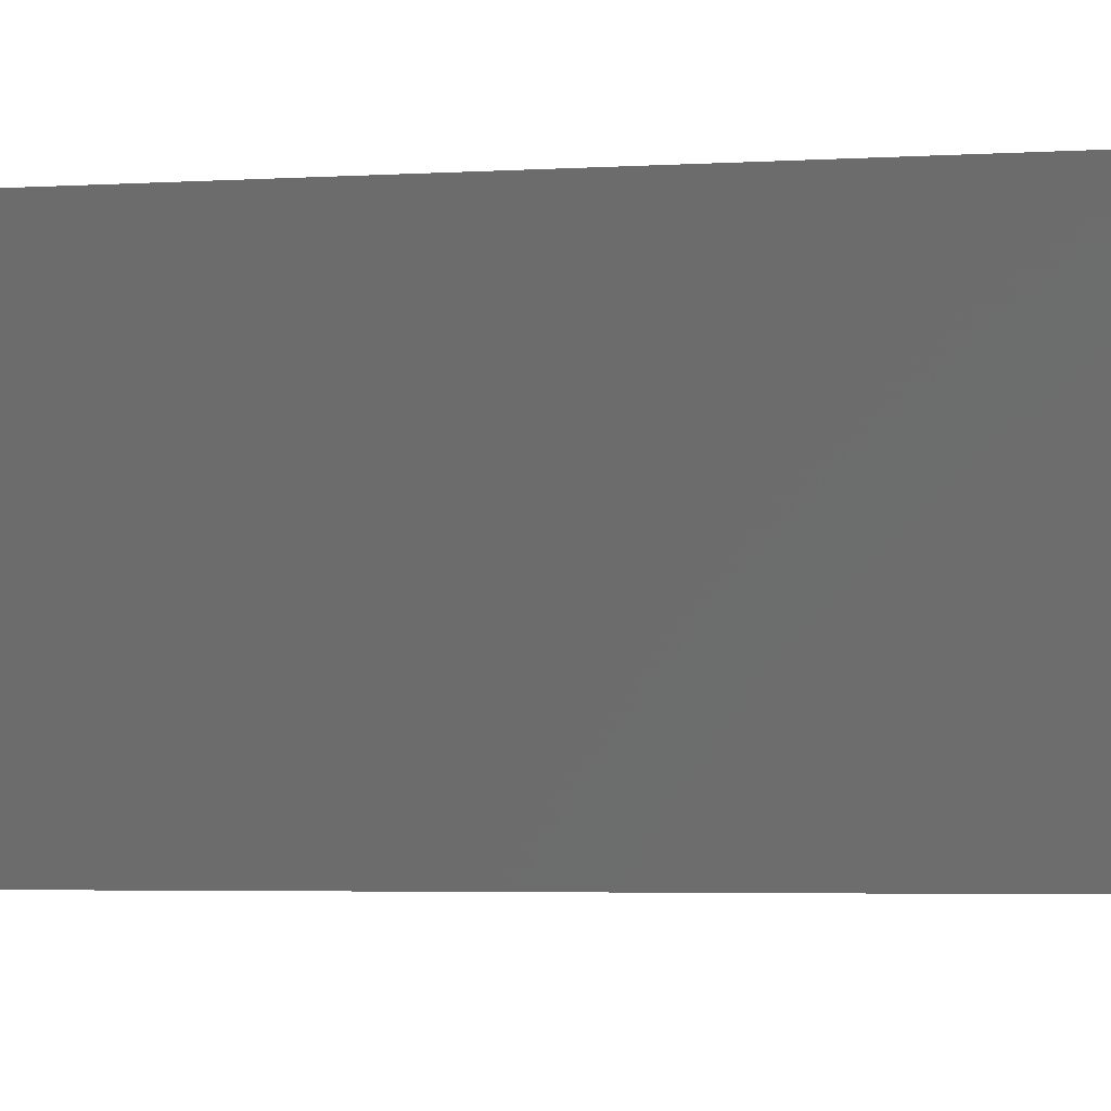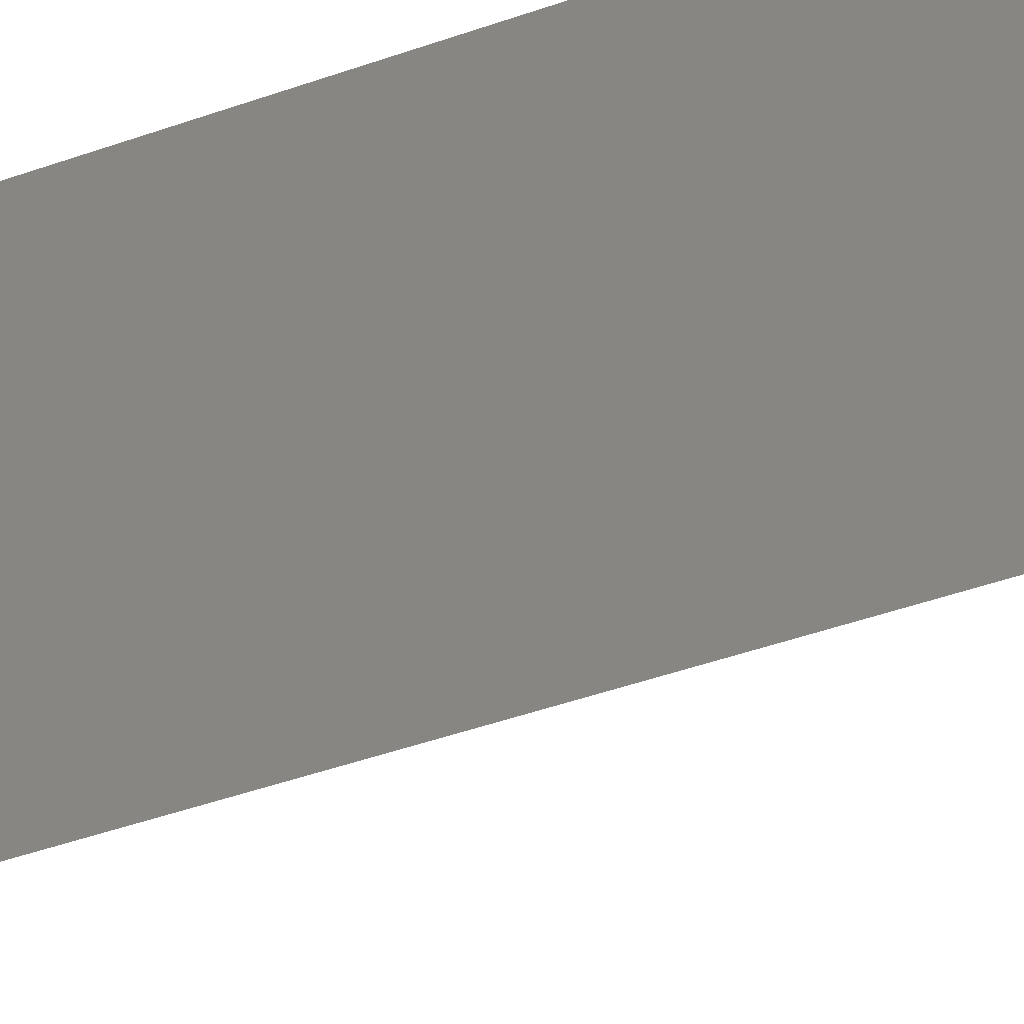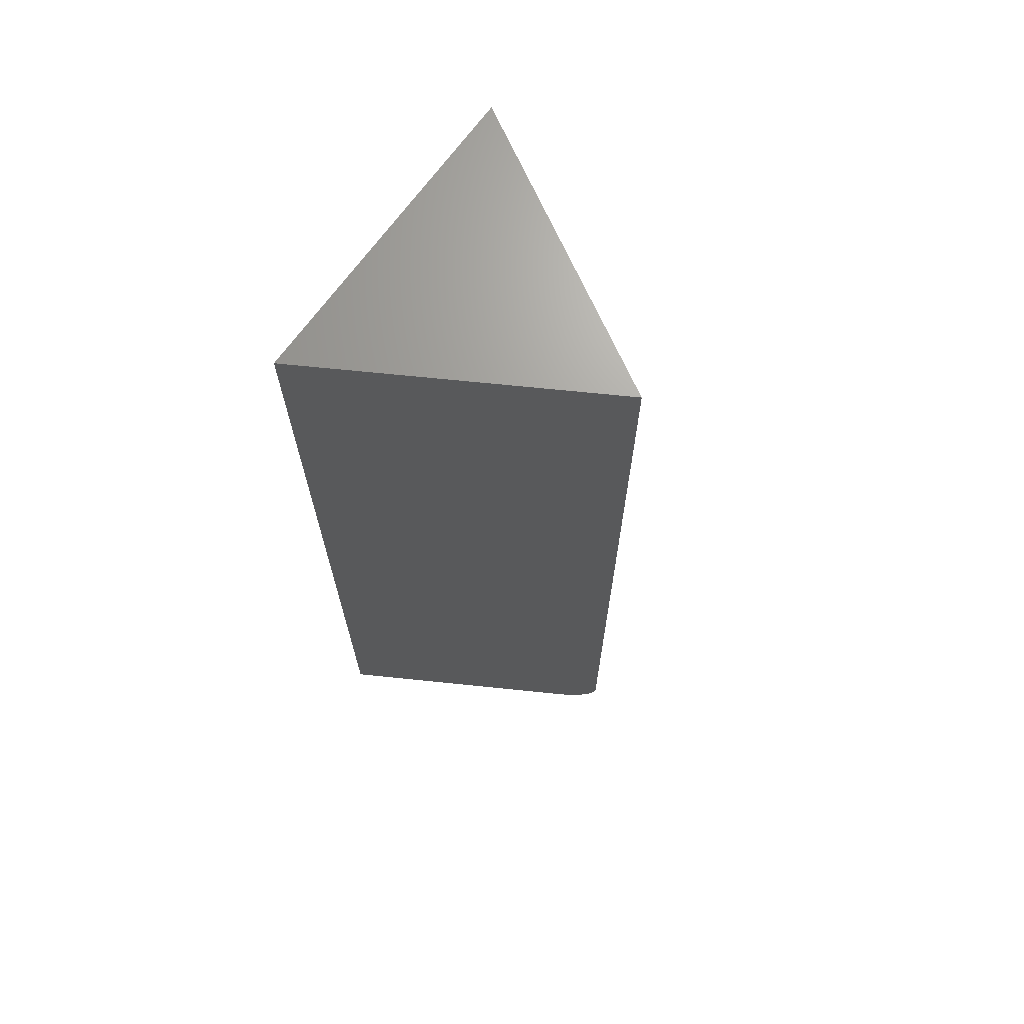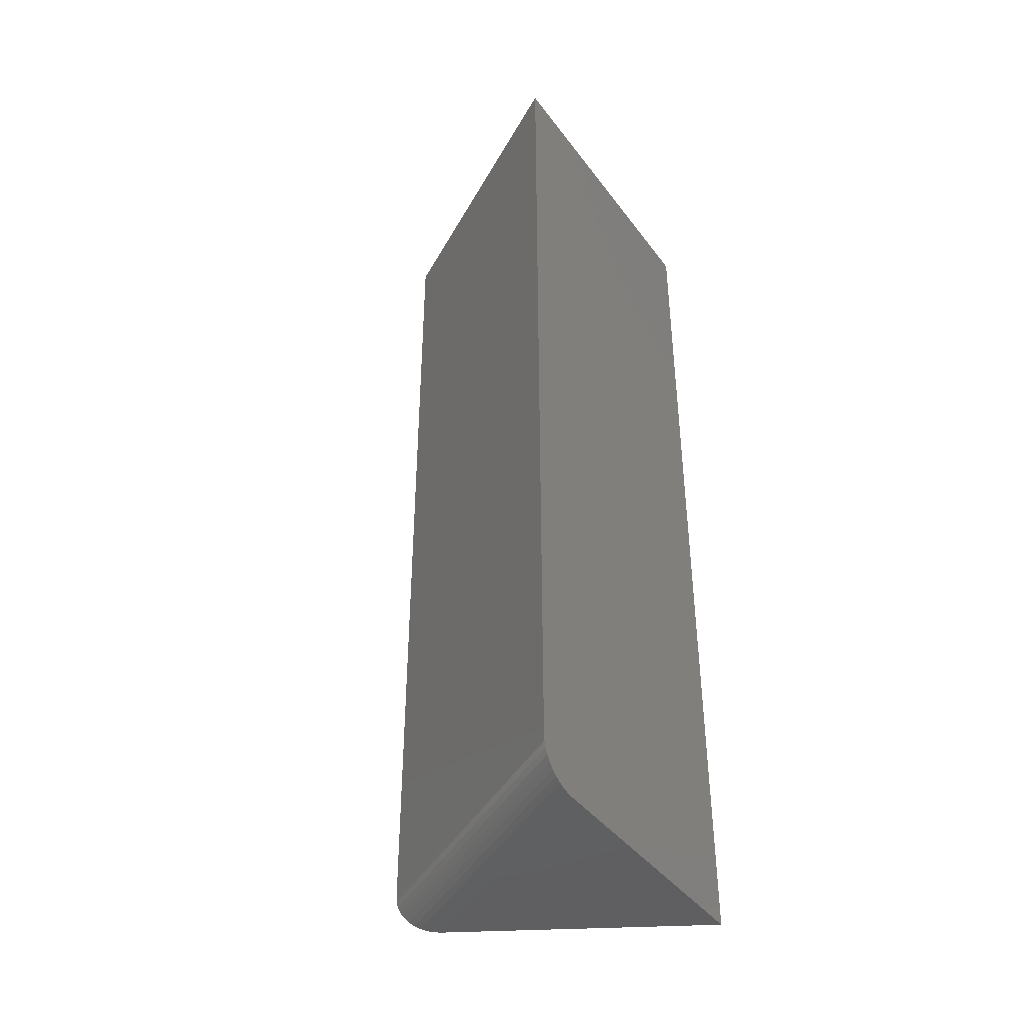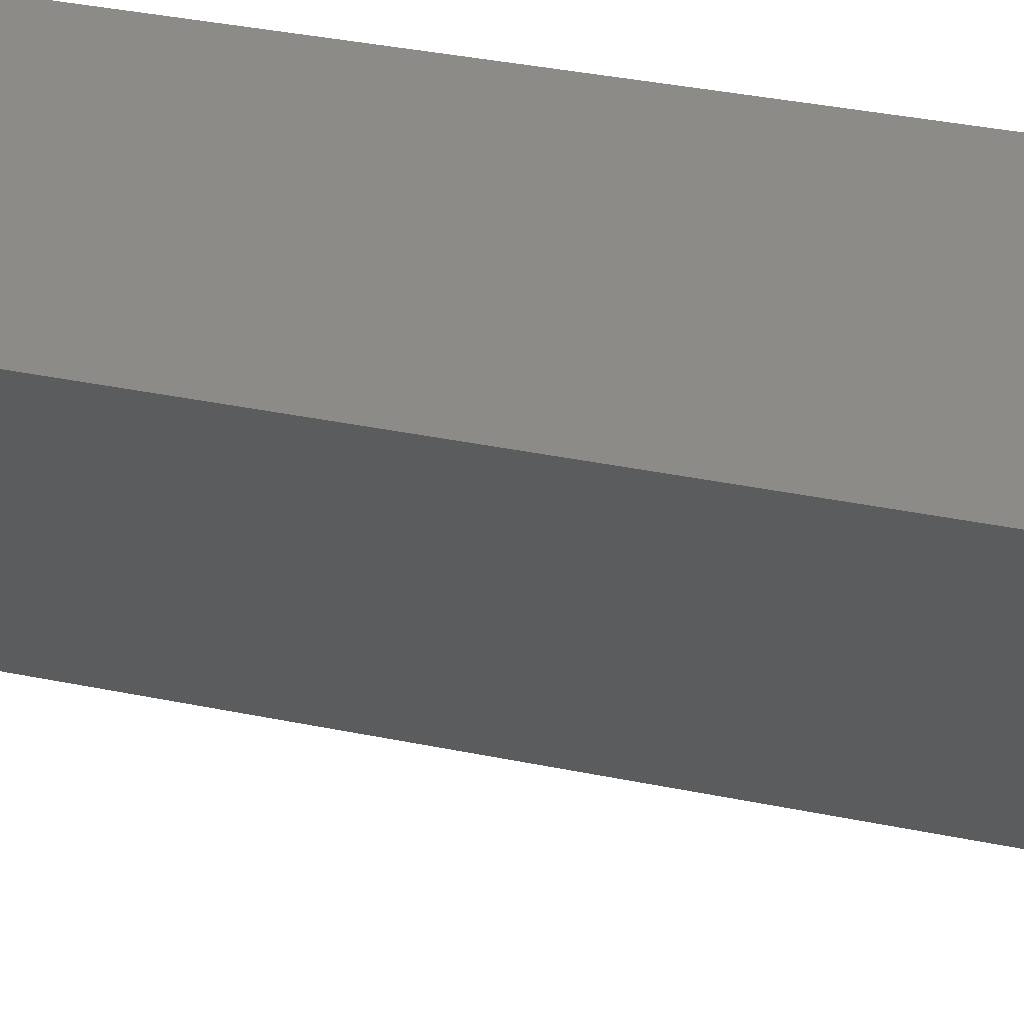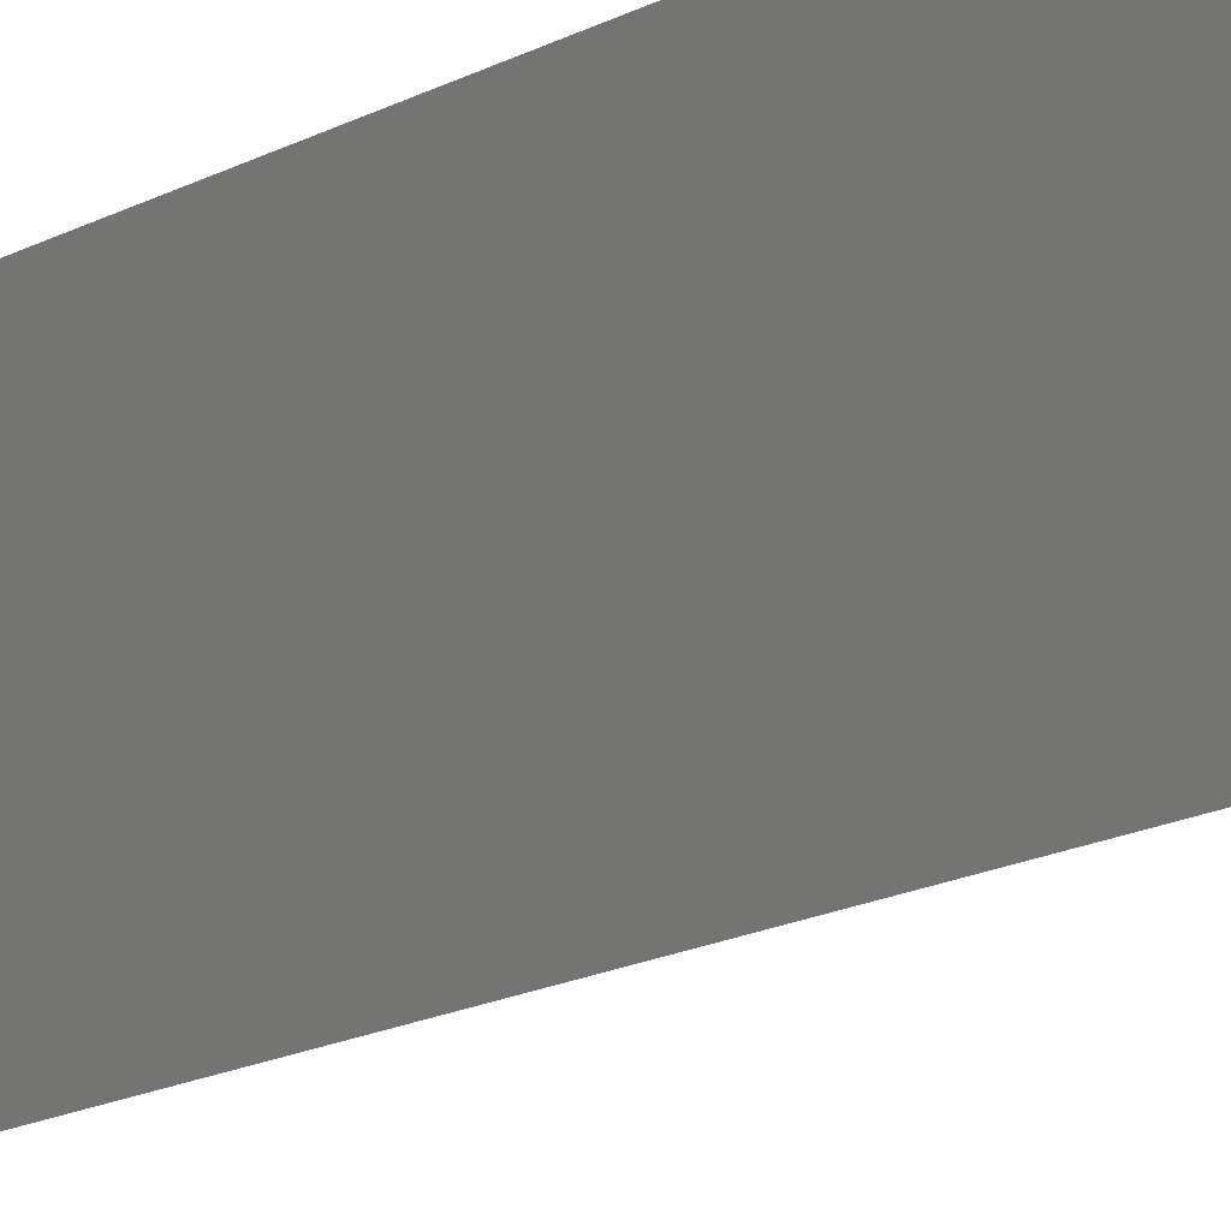
<metadata>
{"format":"stl","ext":"stl","renderer":"f3d","projection":"perspective","resolution":1024,"background":"white","views":[{"elev":-3.0,"azim":-75.1,"up":"+Z"},{"elev":-50.2,"azim":110.8,"up":"+Z"},{"elev":68.7,"azim":125.7,"up":"+Y"},{"elev":-41.0,"azim":-56.8,"up":"+Y"},{"elev":33.0,"azim":-73.6,"up":"+Z"},{"elev":-23.1,"azim":-51.6,"up":"+Z"}]}
</metadata>
<code>
# stl→obj: 26 verts, 48 faces
v 0.01923 -2.237e-18 -0.07516
v 0.125 1.388e-17 0.1094
v -0.08879 2.01e-18 0.1094
v -0.1 0.001546 0.1094
v -0.09447 0.0003867 0.1094
v -0.1146 0.009335 0.1094
v -0.1234 0.02208 0.1094
v -0.1213 0.01745 0.1094
v -0.1183 0.01316 0.1094
v 0.125 0.75 0.1094
v -0.125 0.75 0.1094
v -0.125 0.03125 0.1094
v -0.1247 0.02694 0.1094
v -0.1102 0.006073 0.1094
v -0.1053 0.003455 0.1094
v 0.00316 0.01744 -0.1032
v 0.002106 0.02207 -0.105
v 0.006461 0.009332 -0.09744
v 0.004624 0.01316 -0.1006
v 0.001488 0.02693 -0.1061
v 0.001316 0.03125 -0.1064
v 0.001316 0.75 -0.1064
v 0.01642 0.0003867 -0.08006
v 0.01367 0.001546 -0.08487
v 0.01104 0.003455 -0.08944
v 0.00862 0.006071 -0.09367
f 1 2 3
f 2 4 3
f 4 5 3
f 6 7 8
f 8 9 6
f 10 11 12
f 10 12 13
f 10 13 2
f 13 7 6
f 13 6 14
f 13 14 15
f 13 15 4
f 13 4 2
f 16 17 18
f 19 16 18
f 10 2 20
f 10 20 21
f 10 21 22
f 20 2 1
f 20 1 23
f 20 23 24
f 20 24 25
f 20 25 26
f 20 26 18
f 20 18 17
f 12 11 21
f 21 11 22
f 1 5 23
f 1 3 5
f 7 16 8
f 8 16 19
f 8 19 9
f 9 19 18
f 9 18 6
f 6 18 26
f 6 26 14
f 14 26 25
f 14 25 15
f 15 25 24
f 15 24 4
f 4 24 23
f 4 23 5
f 12 21 13
f 13 21 20
f 13 20 7
f 7 20 17
f 7 17 16
f 10 22 11

</code>
